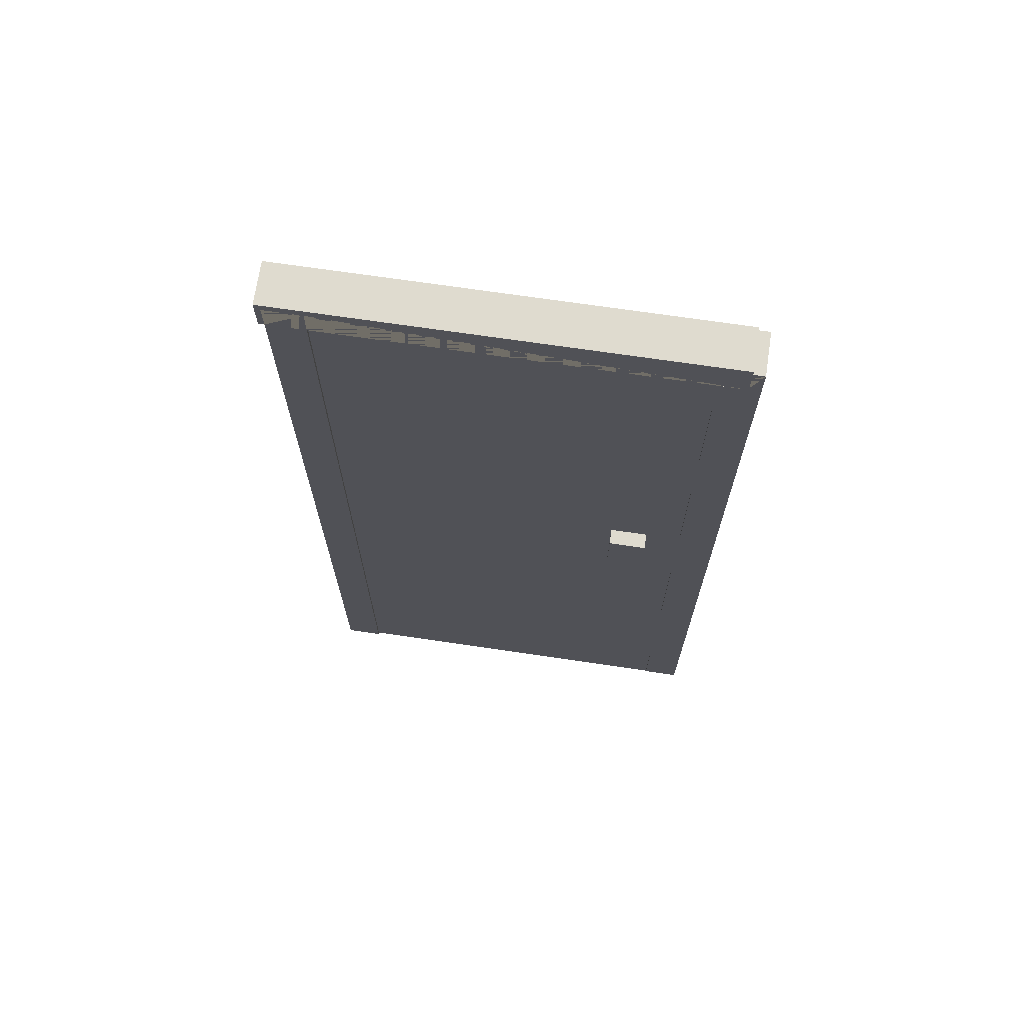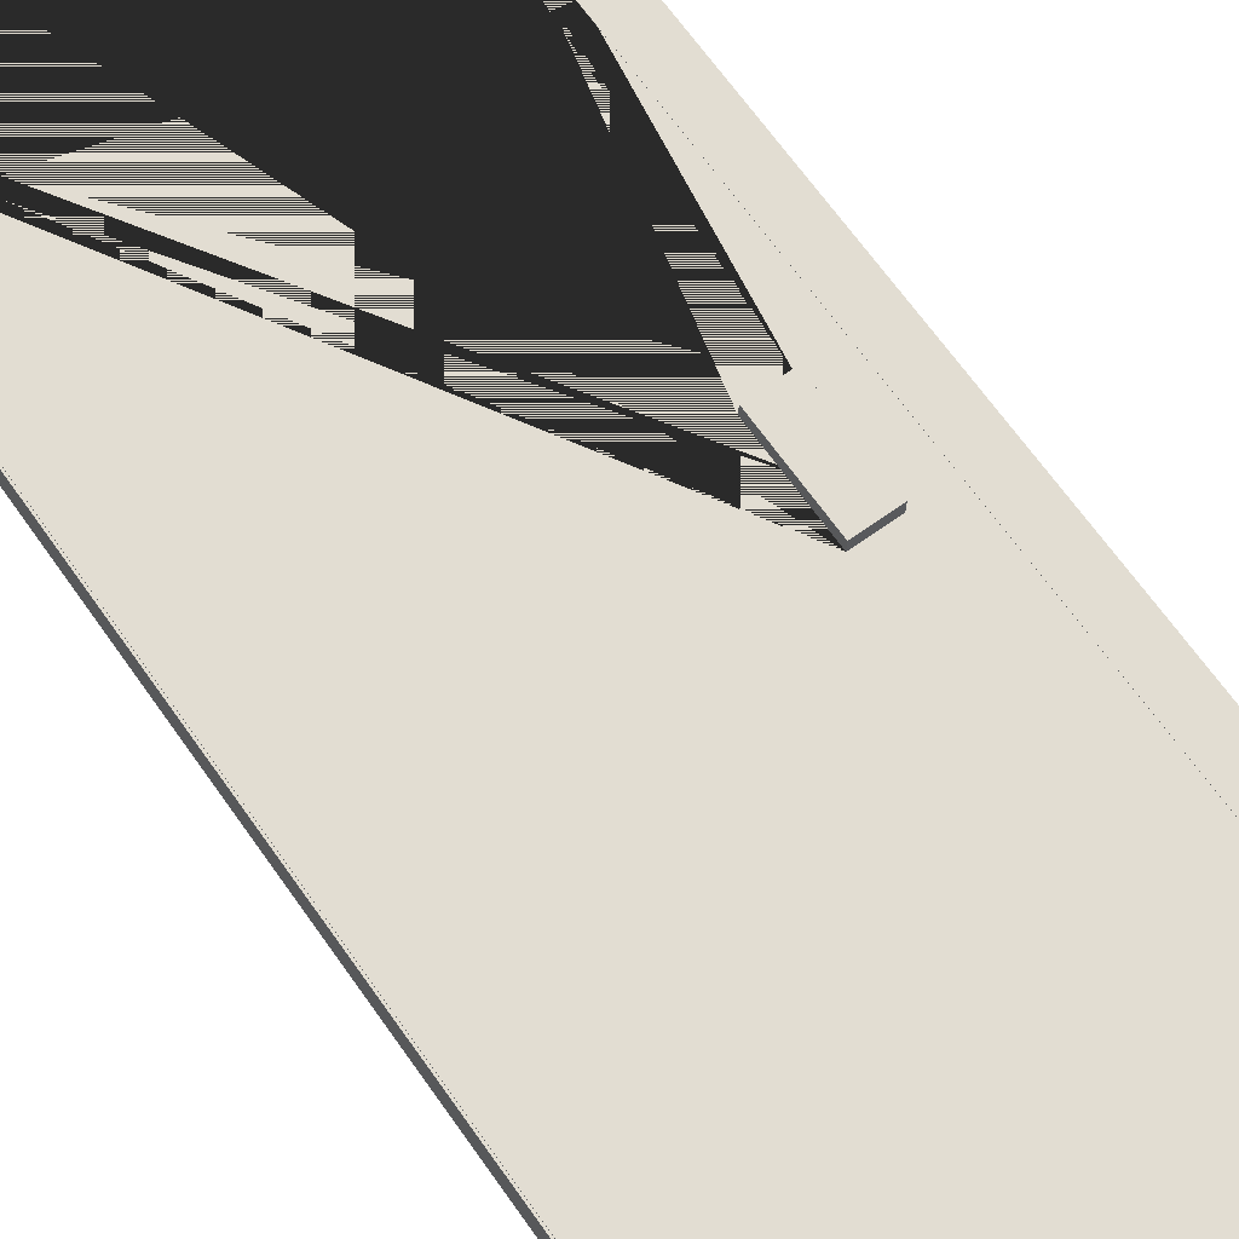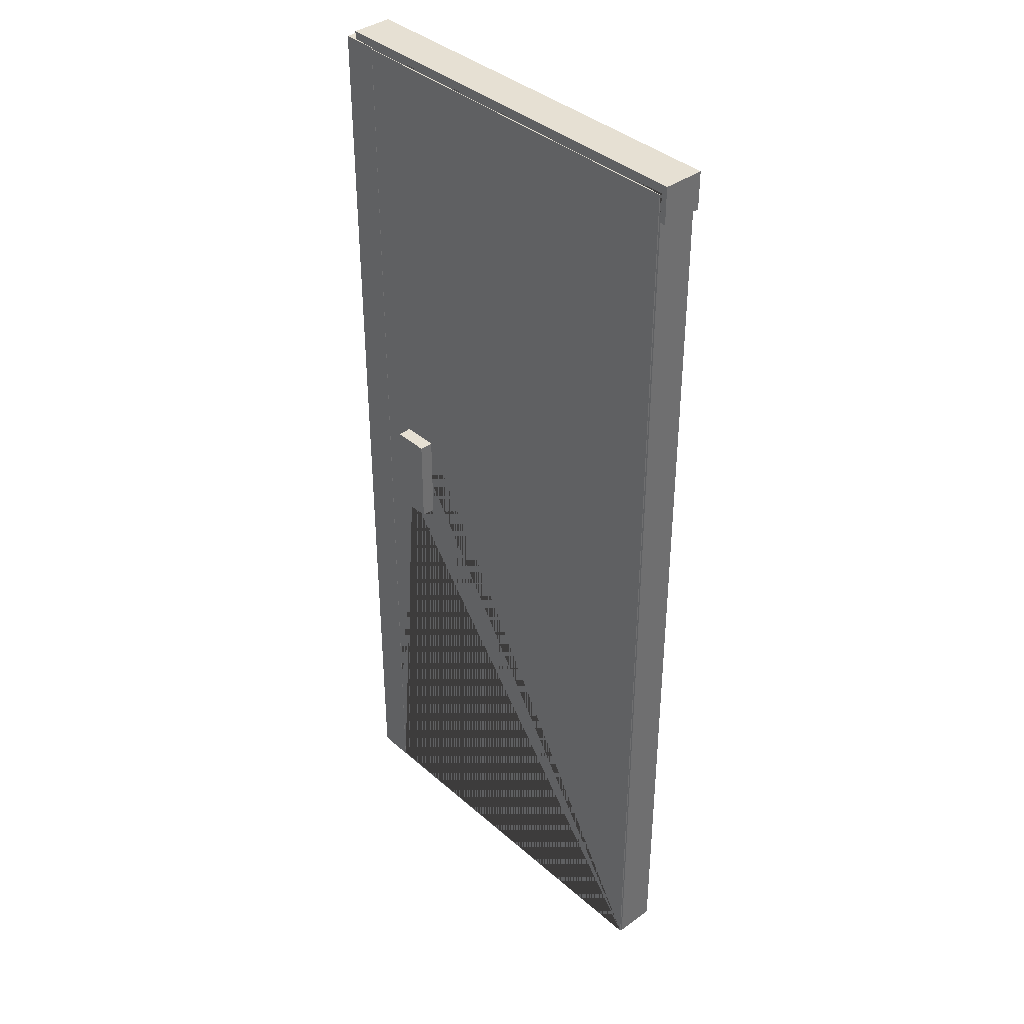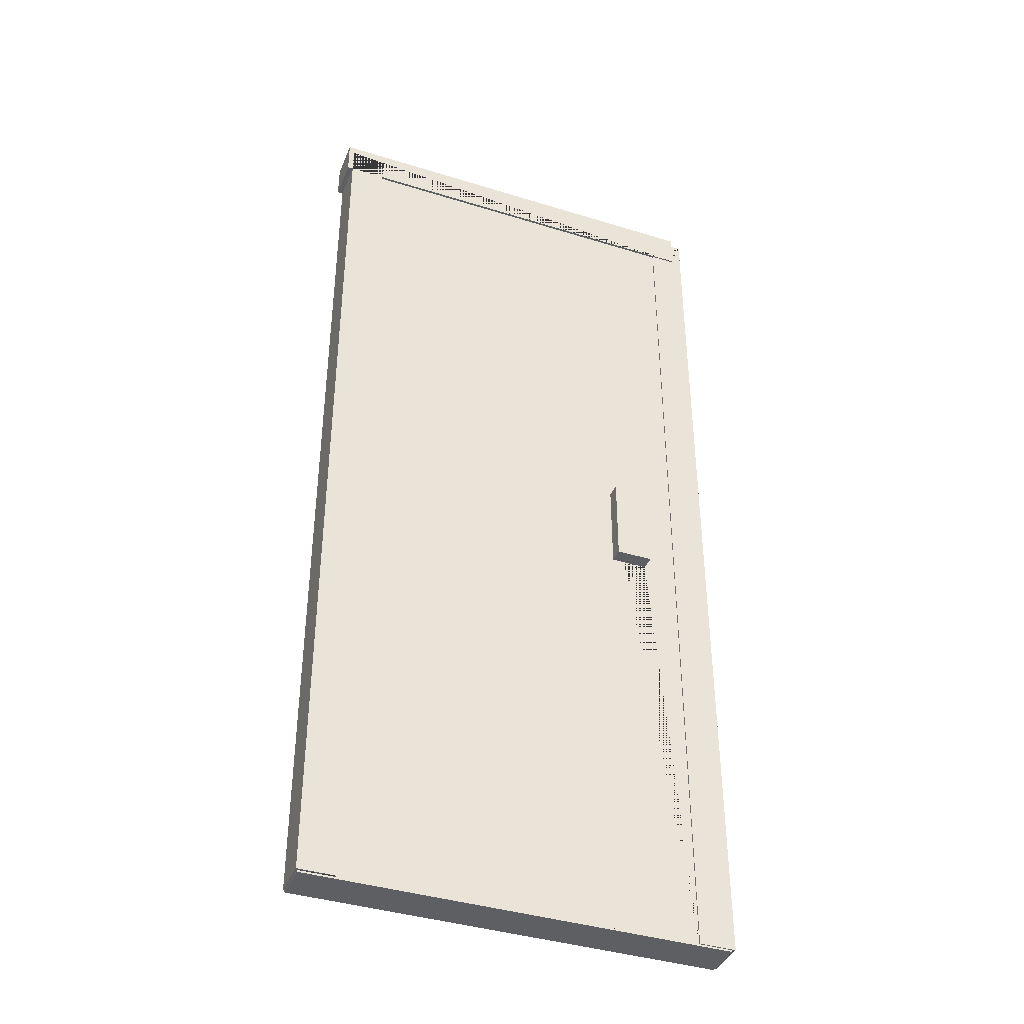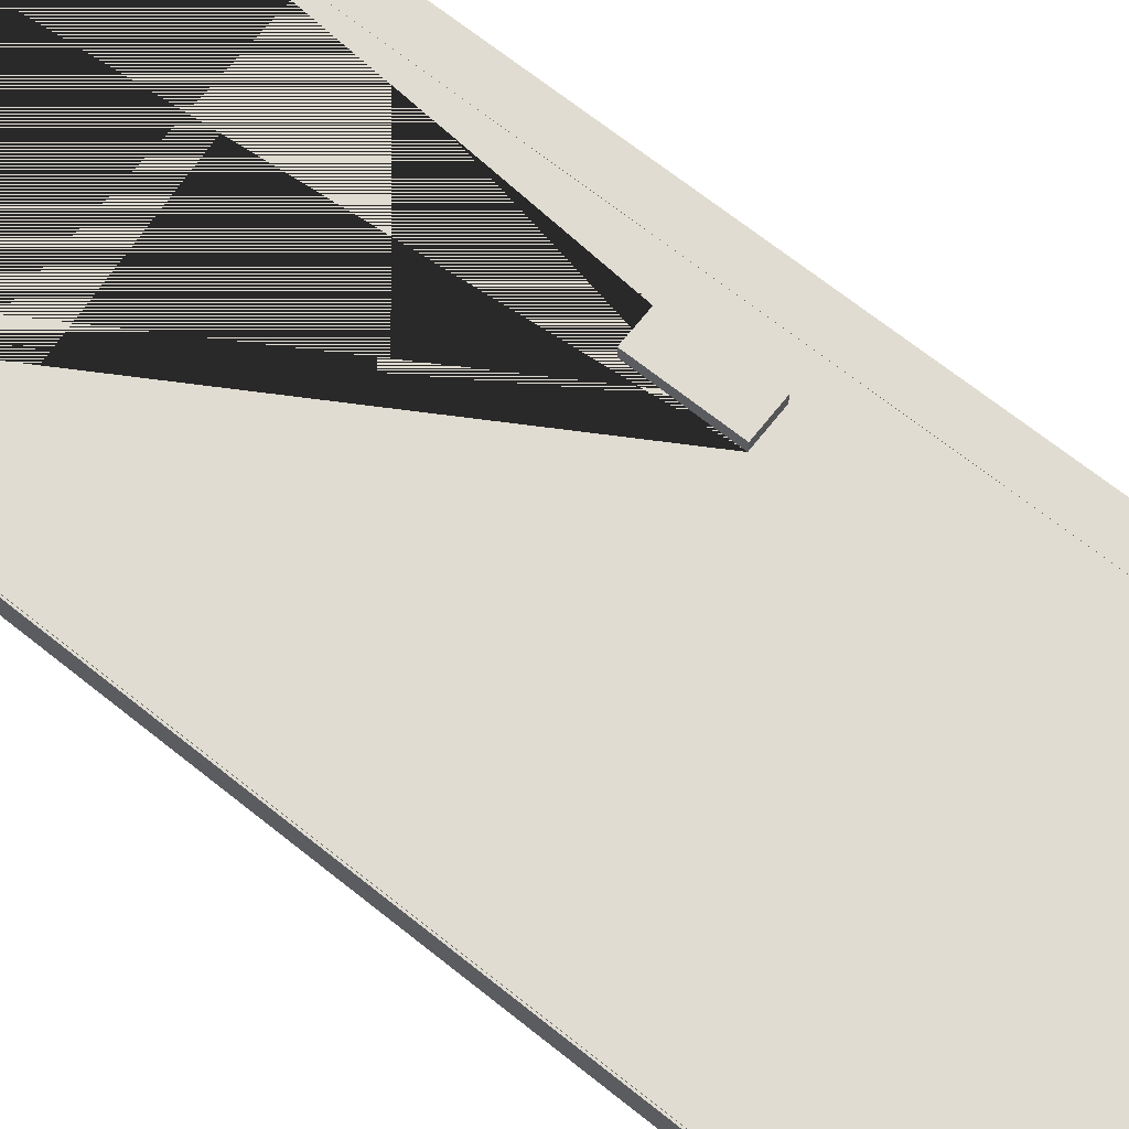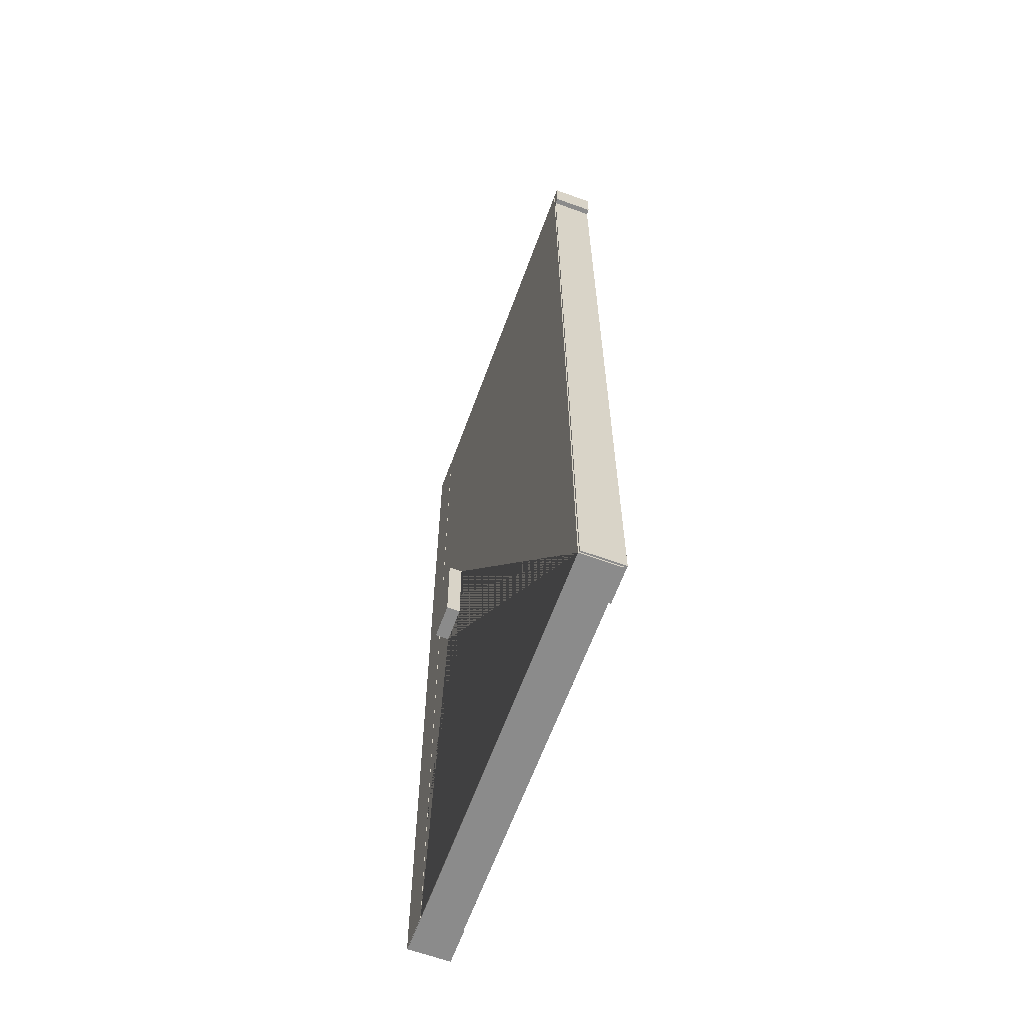
<metadata>
{"format":"obj","ext":"obj","renderer":"f3d","projection":"perspective","resolution":1024,"background":"white","views":[{"elev":70.3,"azim":-171.6,"up":"+Y"},{"elev":68.3,"azim":144.6,"up":"+Z"},{"elev":38.3,"azim":47.7,"up":"+Y"},{"elev":-39.8,"azim":159.0,"up":"+Y"},{"elev":69.3,"azim":128.5,"up":"+Z"},{"elev":-63.8,"azim":69.9,"up":"+Y"}]}
</metadata>
<code>
g default
v -1.137 -0.03332 -0.07081
v -1.137 -0.03862 -0.07081
v -1.137 -0.03862 0.04547
v -1.137 -0.03332 0.04547
v 0.09648 -0.03862 -0.07081
v 0.09648 -0.03862 0.04547
v -1.147 -0.03332 -0.07436
v -1.147 -0.03332 0.04624
v -1.147 2.784 0.04624
v -1.147 2.784 -0.07436
v -1.04 -0.03332 -0.07081
v -1.04 -0.03332 -0.07436
v -1.04 2.701 -0.07436
v -1.04 2.701 -0.07081
v -0.9388 1.242 -0.1146
v -0.8311 1.242 -0.1146
v -0.8311 1.242 -0.07081
v -0.9388 1.242 -0.07081
v -1.04 -0.03332 0.04624
v -1.04 2.784 0.04624
v -0.9388 1.509 -0.07081
v -0.9388 1.509 -0.1146
v -0.8311 1.509 -0.1146
v -0.8311 1.242 0.04547
v -0.8311 1.242 0.08643
v -0.9388 1.242 0.08643
v -0.9388 1.242 0.04547
v -0.8311 1.509 -0.07081
v -0.9388 1.509 0.08643
v -0.9388 1.509 0.04547
v -0.8311 1.509 0.08643
v -0.8311 1.509 0.04547
v -0.00663 2.701 -0.07081
v -0.00663 2.701 -0.07815
v -0.00663 -0.03332 -0.07815
v -0.00663 -0.03332 -0.07081
v 0.101 2.701 -0.07815
v 0.101 -0.03332 -0.07815
v 0.101 2.701 0.04245
v 0.101 -0.03332 0.04245
v 0.09648 -0.03332 0.04245
v 0.09648 2.701 0.04245
v 0.1175 2.809 0.04245
v 0.1175 2.809 -0.07815
v -1.115 2.809 -0.07815
v -1.115 2.809 0.04245
v -0.00663 2.784 -0.07815
v 0.101 2.784 -0.07815
v 0.1175 2.701 -0.07815
v 0.1175 2.701 0.04245
v 0.09648 -0.03332 -0.07081
v -1.04 2.78 0.04547
v 0.09648 2.78 0.04547
v 0.09648 2.78 0.04245
v -0.00663 2.78 0.04245
v -1.04 2.78 0.04245
v -1.115 2.784 -0.07436
v -1.115 2.701 -0.07436
v -1.04 -0.03332 0.04547
v -1.04 2.784 0.04245
v -1.115 2.784 0.04245
v -1.115 2.701 -0.07815
v 0.101 2.784 0.04245
v -0.00663 2.784 0.04245
g pasted__pCube54 group
f 1 2 3 4
f 2 5 6 3
f 7 8 9 10
f 11 12 13 14
f 15 16 17 18
f 8 19 20 9
f 15 18 21 22
f 22 23 16 15
f 24 25 26 27
f 17 16 23 28
f 27 26 29 30
f 28 23 22 21
f 26 25 31 29
f 25 24 32 31
f 29 31 32 30
f 33 34 35 36
f 37 38 35 34
f 39 40 38 37
f 41 40 39 42
f 43 44 45 46
f 37 34 47 48
f 49 50 39 37
f 49 44 43 50
f 28 21 18 11 14
f 35 38 40 41 51 36
f 52 53 54 55 56
f 10 57 58 13 12 7
f 19 59 52 56 60 20
f 3 6 32 24 27 59 4
f 61 46 45 62 58 57
f 9 20 60 61 57 10
f 7 12 11 1 4 59 19 8
f 14 13 58 62 34 33
f 6 53 52 59 27 30 32
f 42 39 63 64 55 54
f 6 5 51 41 42 54 53
f 62 45 44 49 37 48 47 34
f 51 5 2 1 11 18 17 28 14 33 36
f 55 64 63 39 50 43 46 61 60 56

</code>
